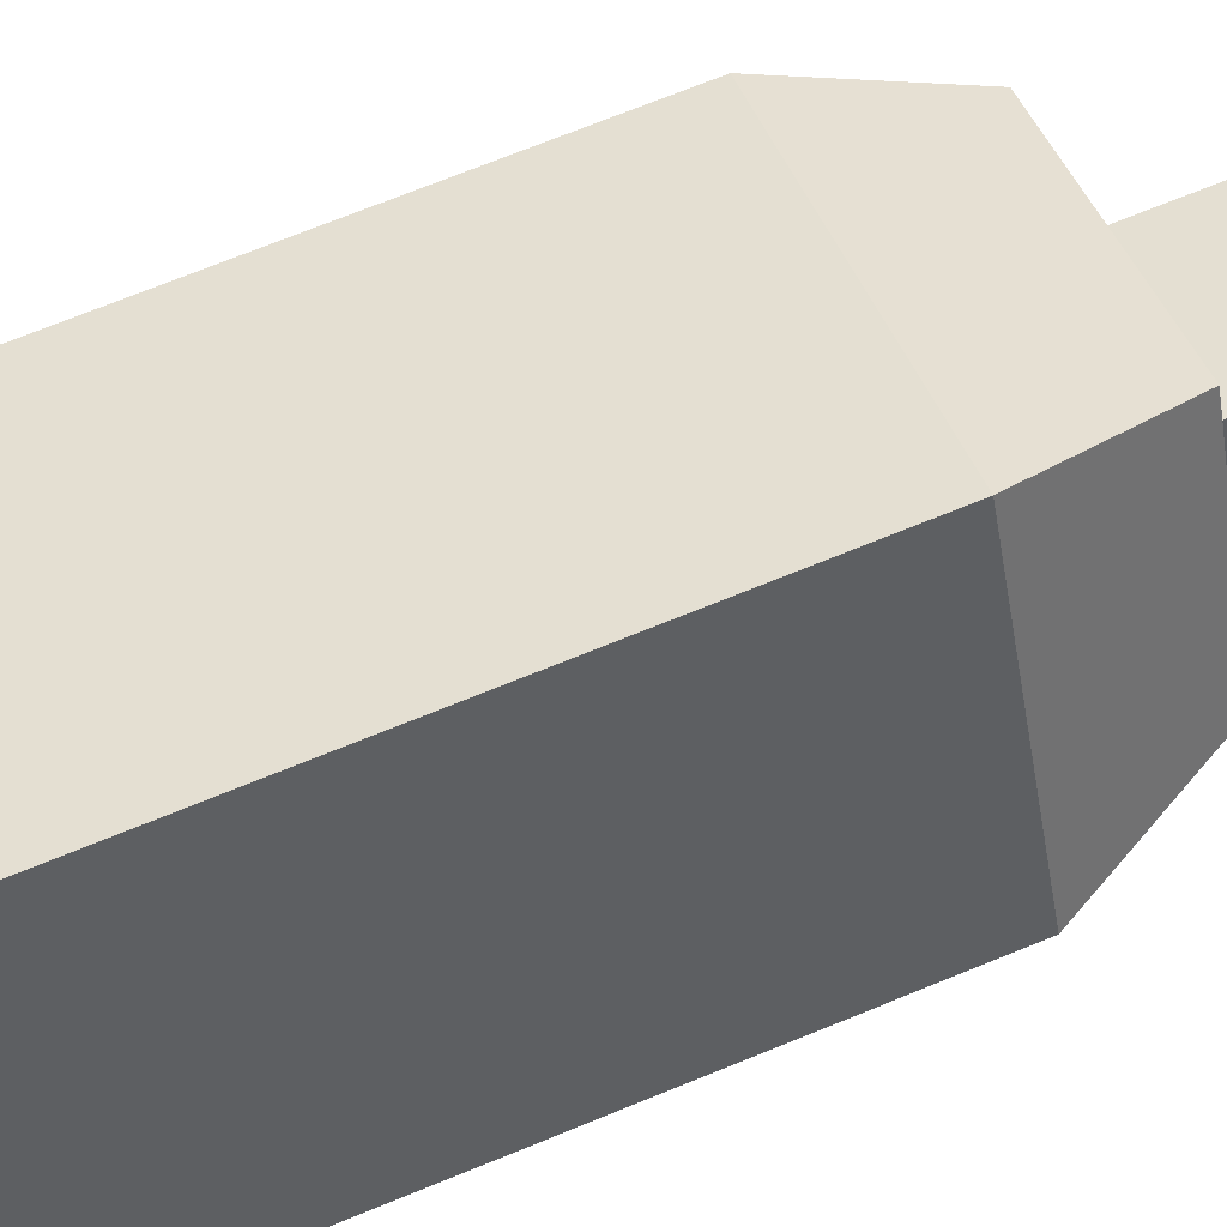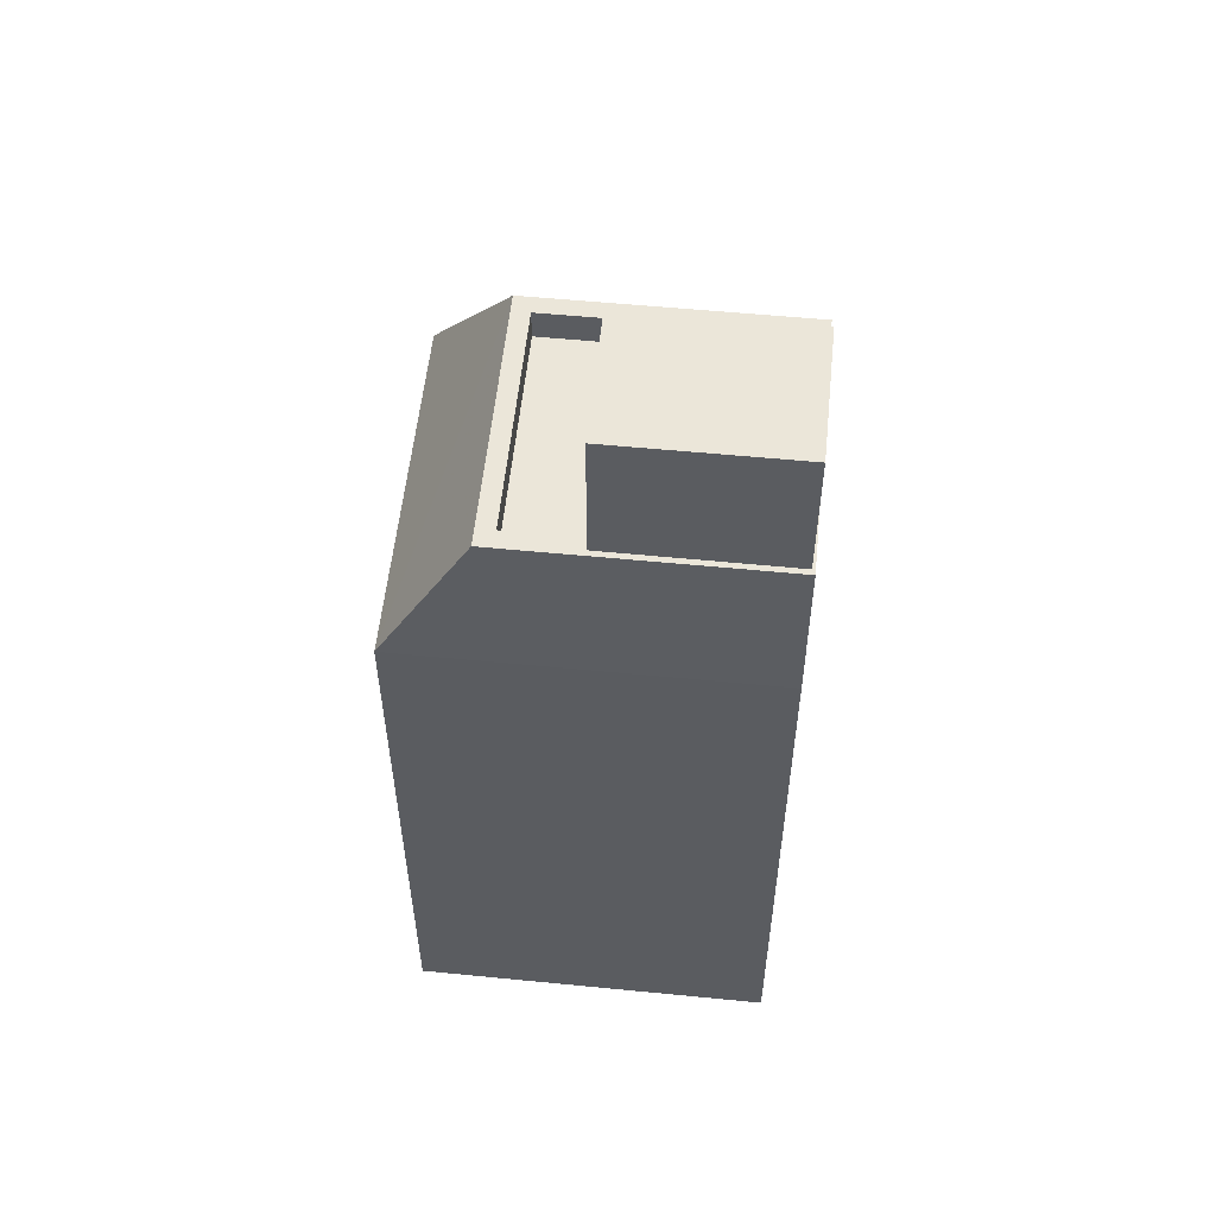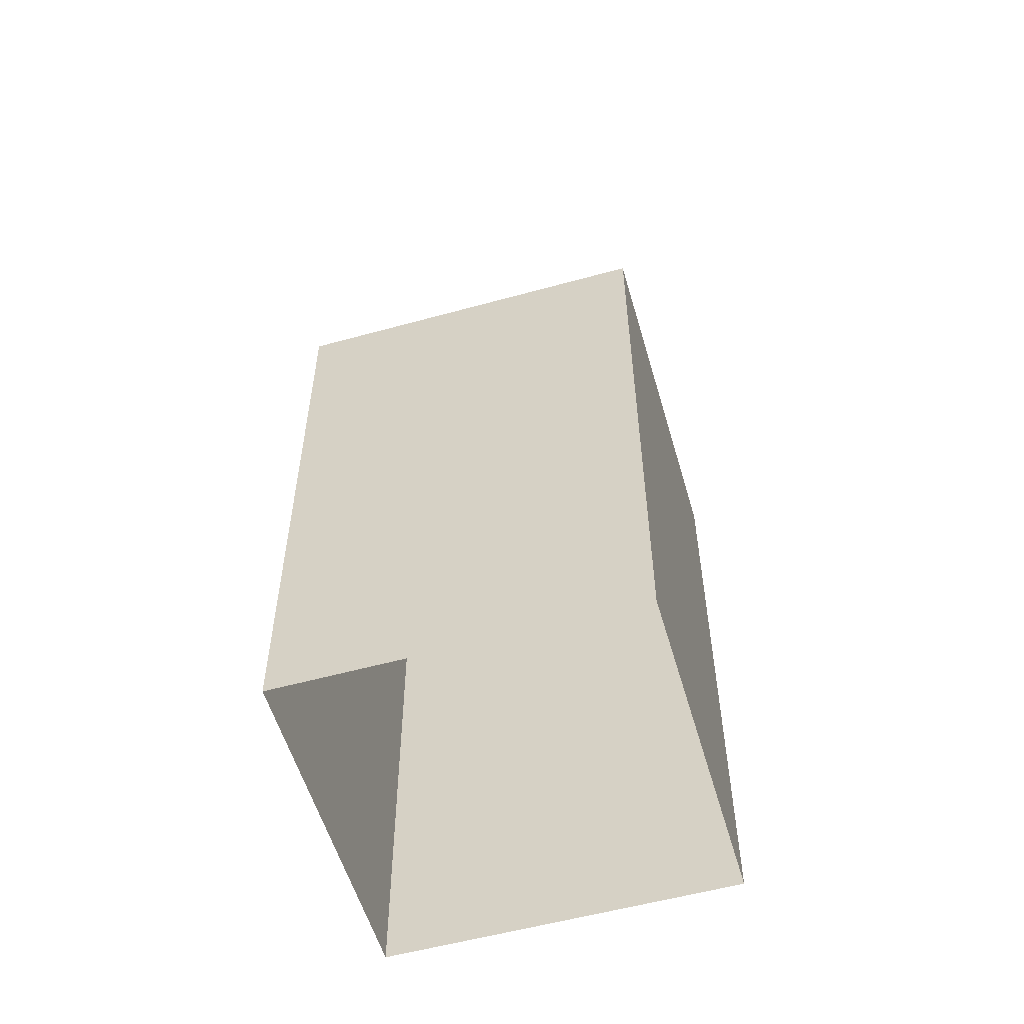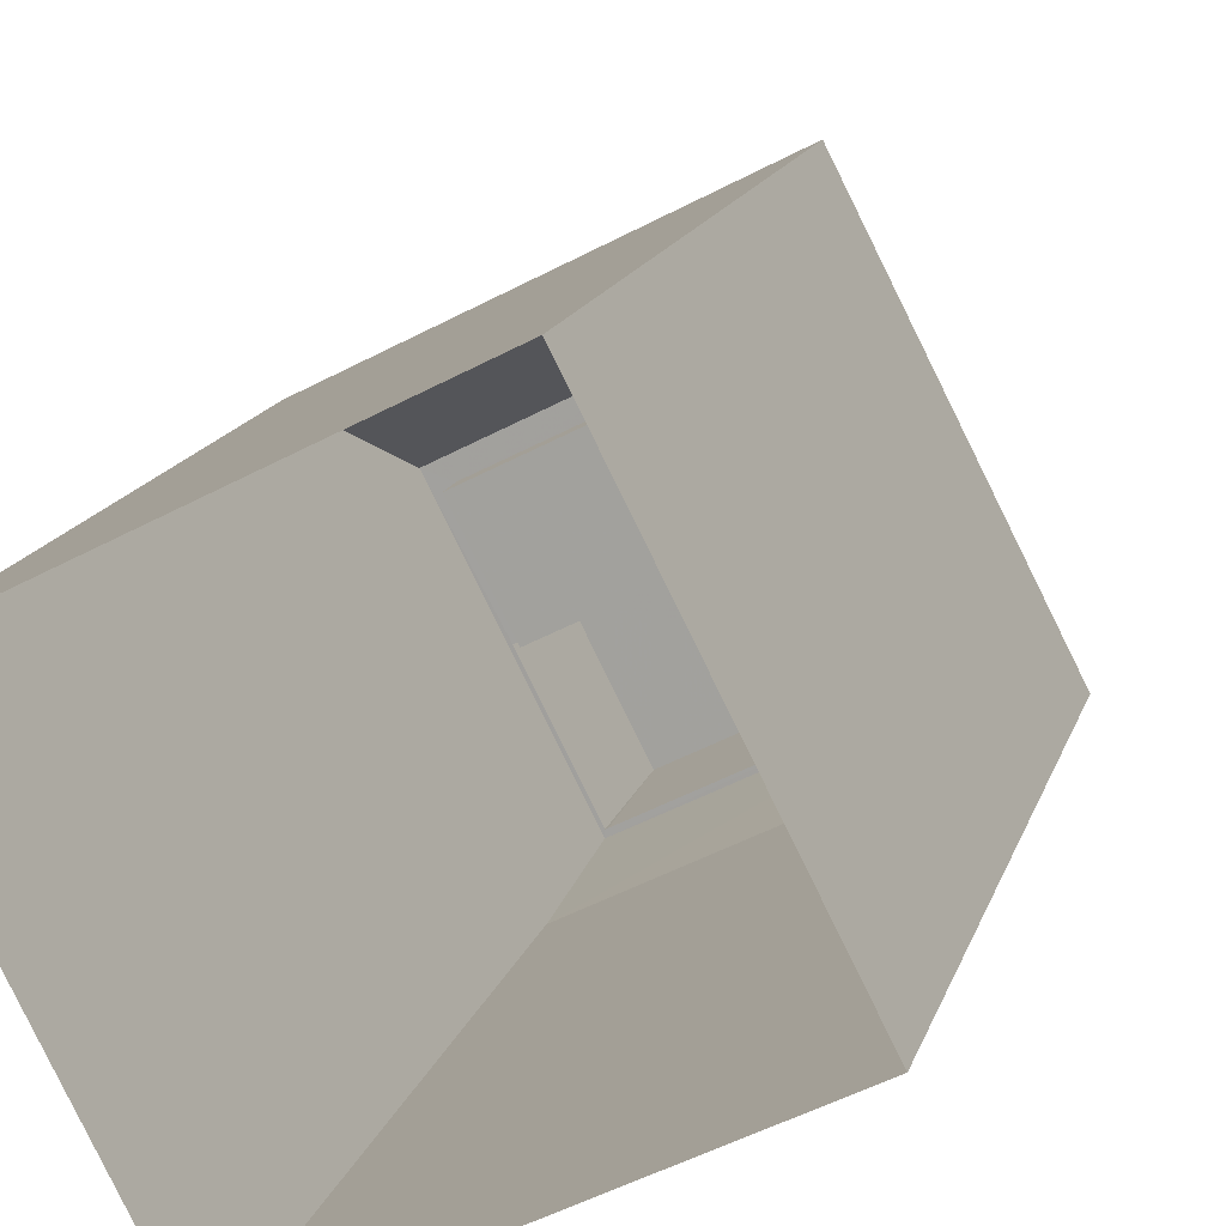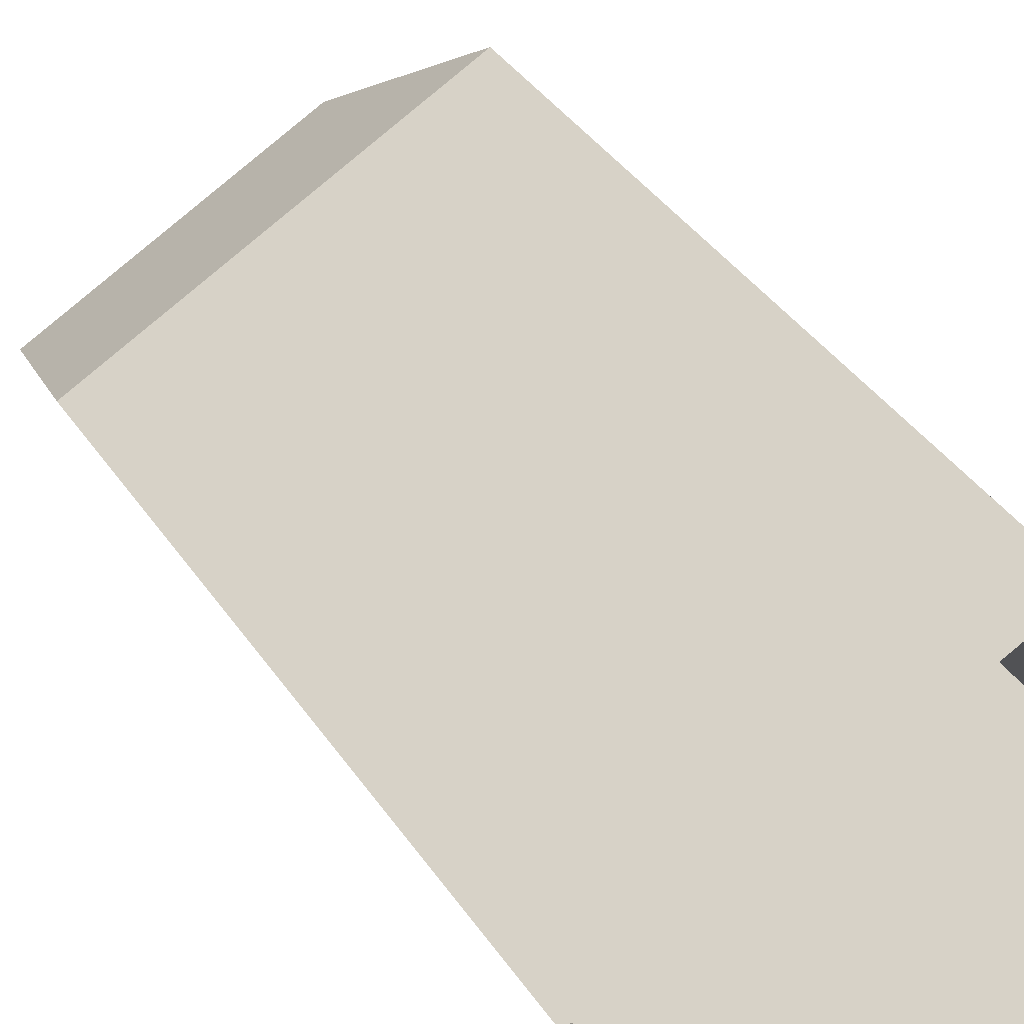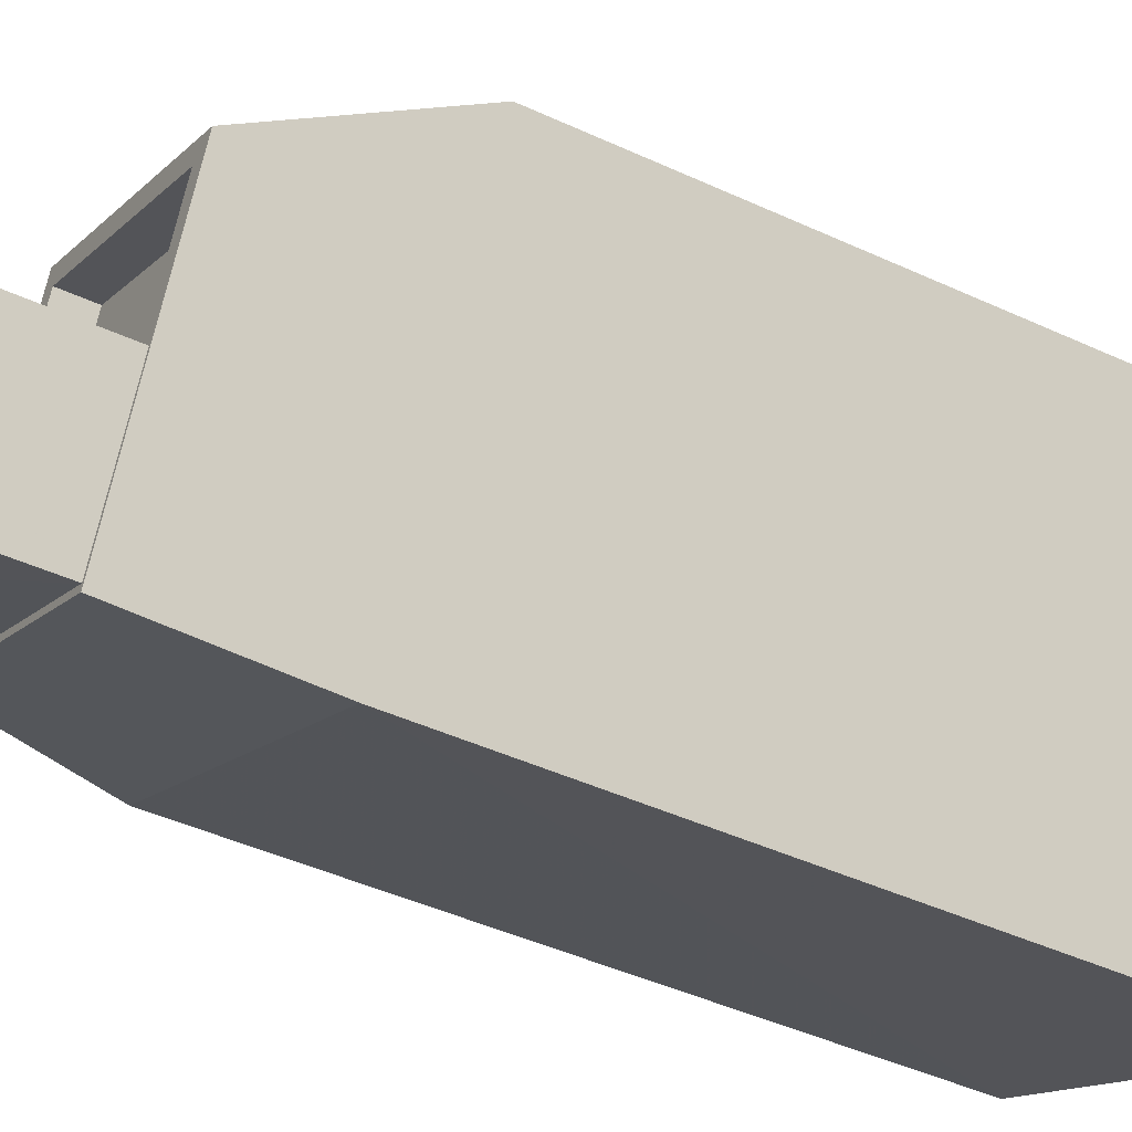
<metadata>
{"format":"obj","ext":"obj","renderer":"f3d","projection":"perspective","resolution":1024,"background":"white","views":[{"elev":73.0,"azim":-112.0,"up":"+Y"},{"elev":56.0,"azim":-21.2,"up":"+Z"},{"elev":-55.9,"azim":169.1,"up":"+Z"},{"elev":14.3,"azim":-166.4,"up":"+Y"},{"elev":39.0,"azim":149.6,"up":"+Y"},{"elev":-43.2,"azim":61.1,"up":"+Y"}]}
</metadata>
<code>
v -5561 -3.586e+04 3.62
v -5558 -3.587e+04 3.615
v -5565 -3.587e+04 3.617
v -5554 -3.586e+04 3.618
v -5565 -3.587e+04 17.8
v -5560 -3.586e+04 21.37
v -5561 -3.586e+04 17.8
v -5563 -3.587e+04 21.37
v -5555 -3.586e+04 21.37
v -5554 -3.586e+04 17.8
v -5558 -3.587e+04 21.37
v -5561 -3.587e+04 21.37
v -5558 -3.587e+04 21.37
v -5563 -3.587e+04 21.37
v -5560 -3.586e+04 21.37
v -5561 -3.587e+04 21.37
v -5563 -3.587e+04 20.67
v -5560 -3.587e+04 20.67
v -5560 -3.586e+04 20.67
v -5555 -3.586e+04 20.67
v -5561 -3.587e+04 20.67
v -5557 -3.587e+04 20.67
v -5555 -3.586e+04 21.37
v -5556 -3.587e+04 21.37
v -5558 -3.587e+04 21.37
v -5557 -3.587e+04 21.37
v -5556 -3.587e+04 24.47
v -5560 -3.587e+04 24.47
v -5561 -3.587e+04 24.47
v -5558 -3.587e+04 24.47
v -5558 -3.587e+04 17.8
f 1 2 3
f 1 4 2
f 5 6 7
f 5 8 6
f 6 9 7
f 7 9 10
f 11 12 13
f 13 12 8
f 14 6 8
f 15 6 14
f 12 16 14
f 12 14 8
f 17 18 19
f 19 18 20
f 17 21 18
f 20 18 22
f 23 6 15
f 6 23 9
f 13 9 24
f 11 13 25
f 24 23 26
f 13 24 25
f 9 23 24
f 27 28 29
f 30 27 29
f 5 1 3
f 5 7 1
f 10 4 1
f 7 10 1
f 4 31 2
f 4 10 31
f 31 3 2
f 31 5 3
f 31 10 13
f 10 9 13
f 31 8 5
f 13 8 31
f 26 23 20
f 22 26 20
f 16 17 14
f 16 21 17
f 14 17 19
f 15 14 19
f 23 19 20
f 23 15 19
f 18 16 28
f 28 16 29
f 18 21 16
f 29 16 12
f 22 18 26
f 24 26 27
f 27 26 28
f 26 18 28
f 24 27 30
f 25 24 30
f 30 29 11
f 30 11 25
f 29 12 11

</code>
